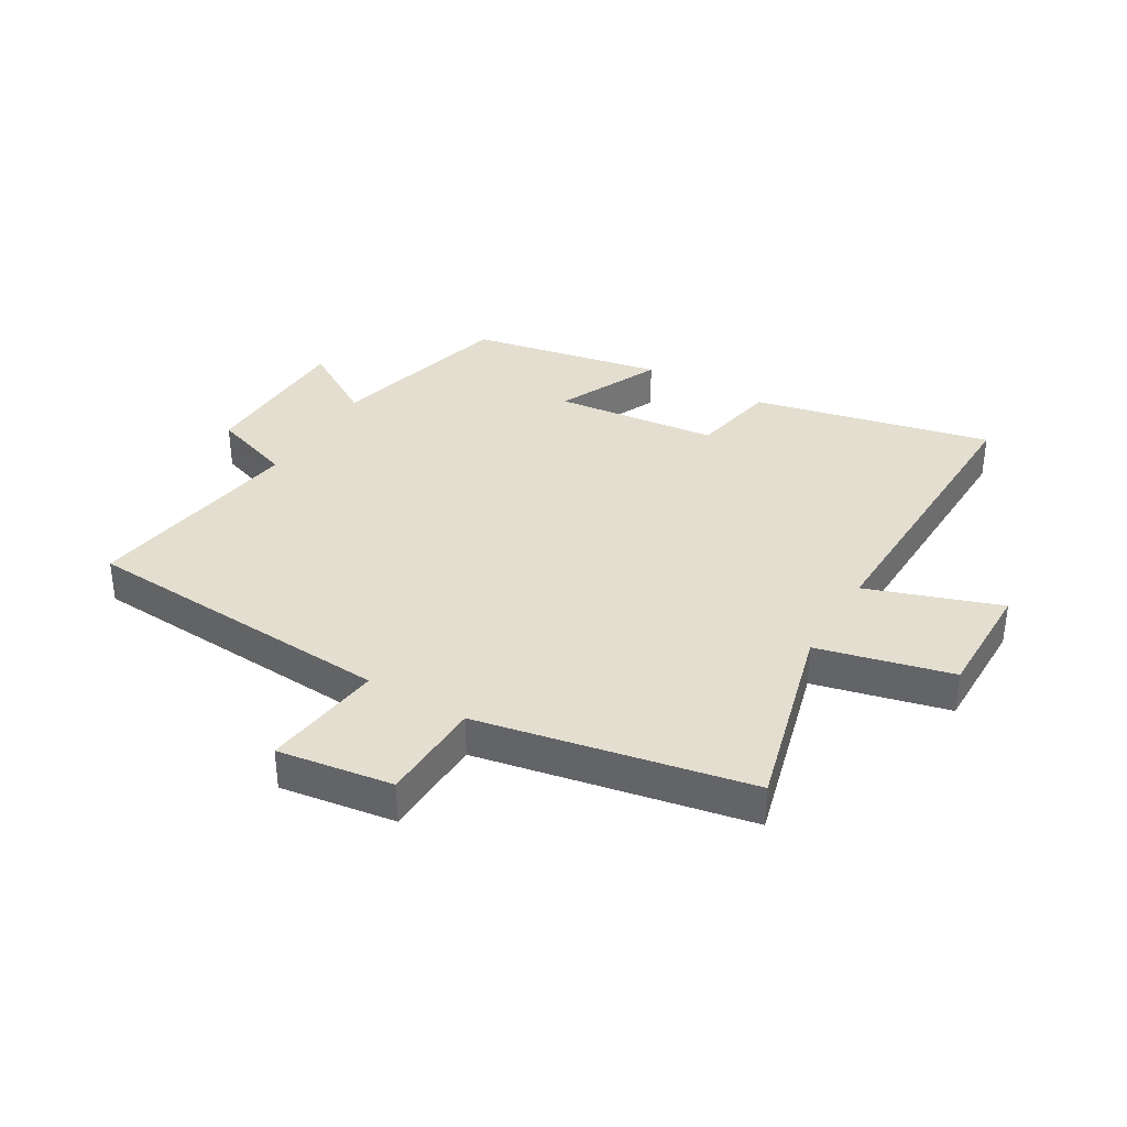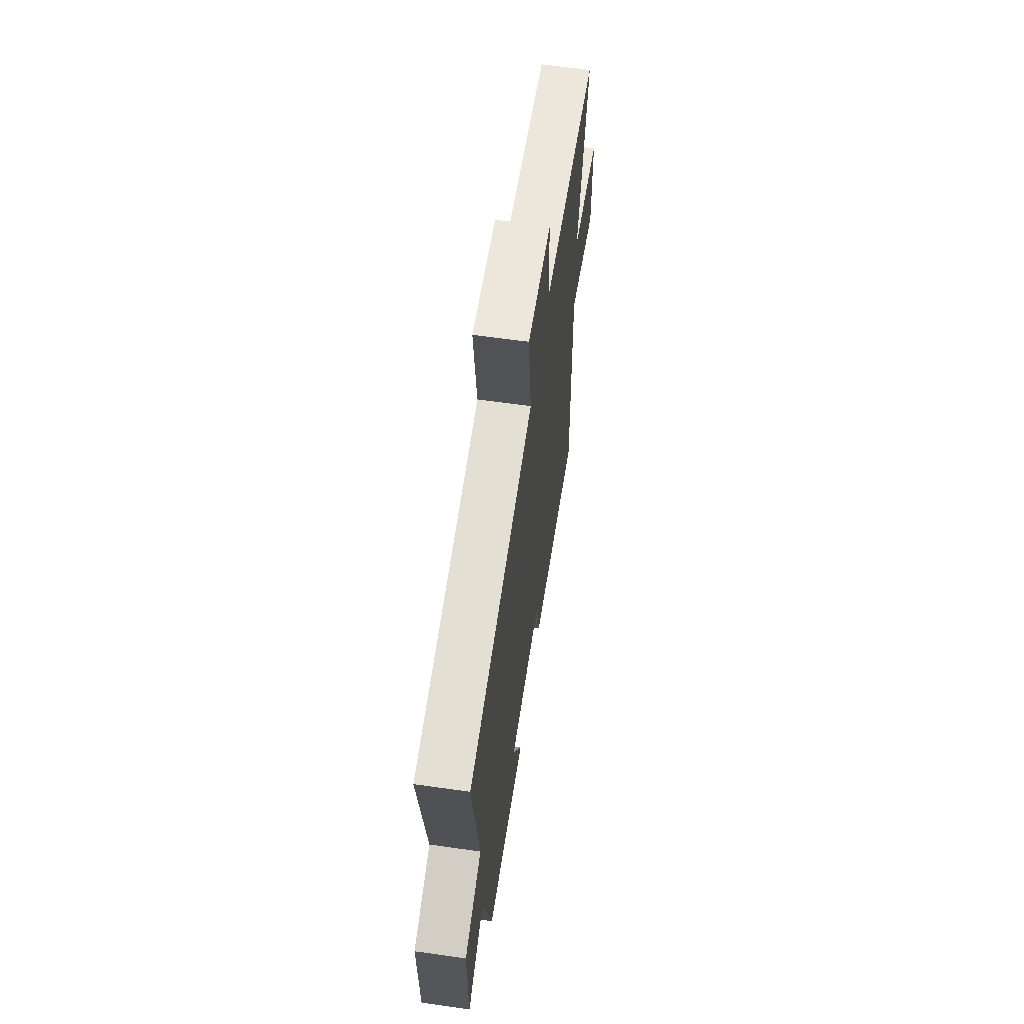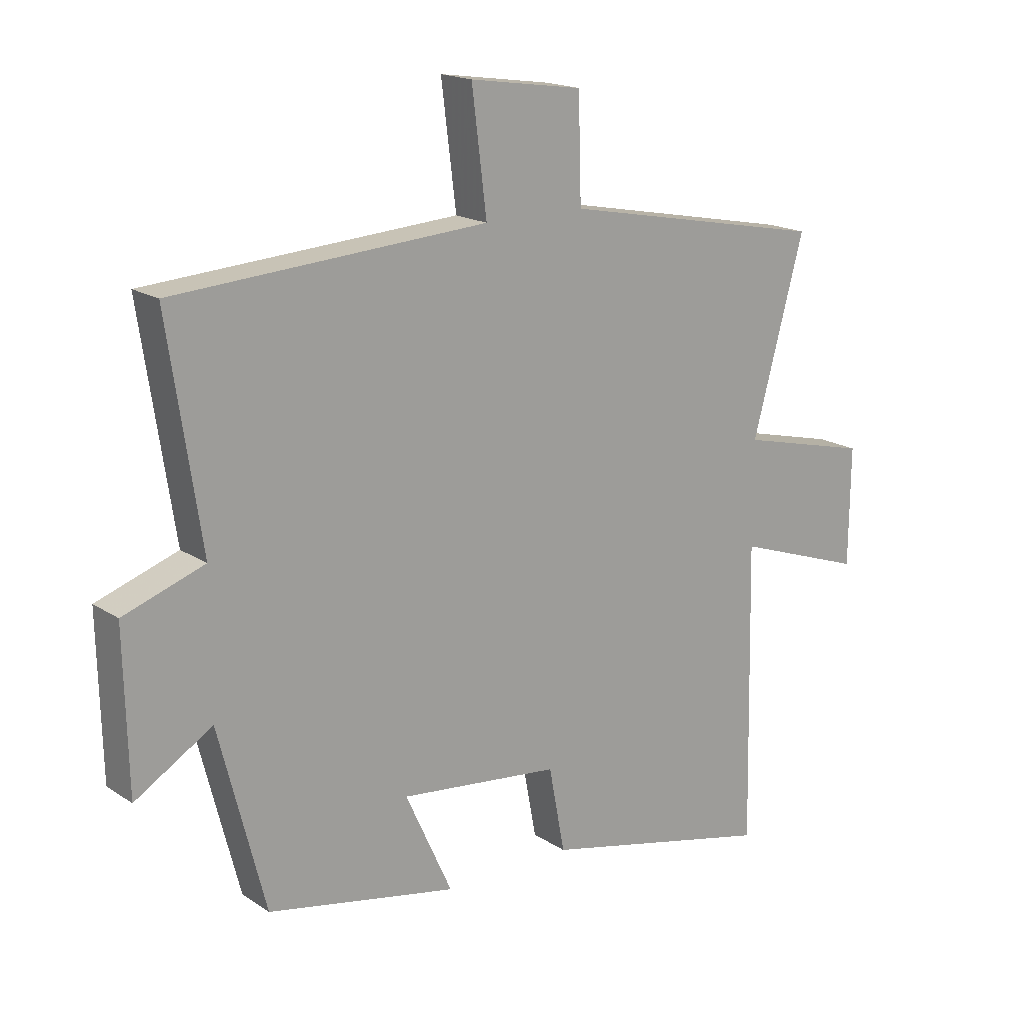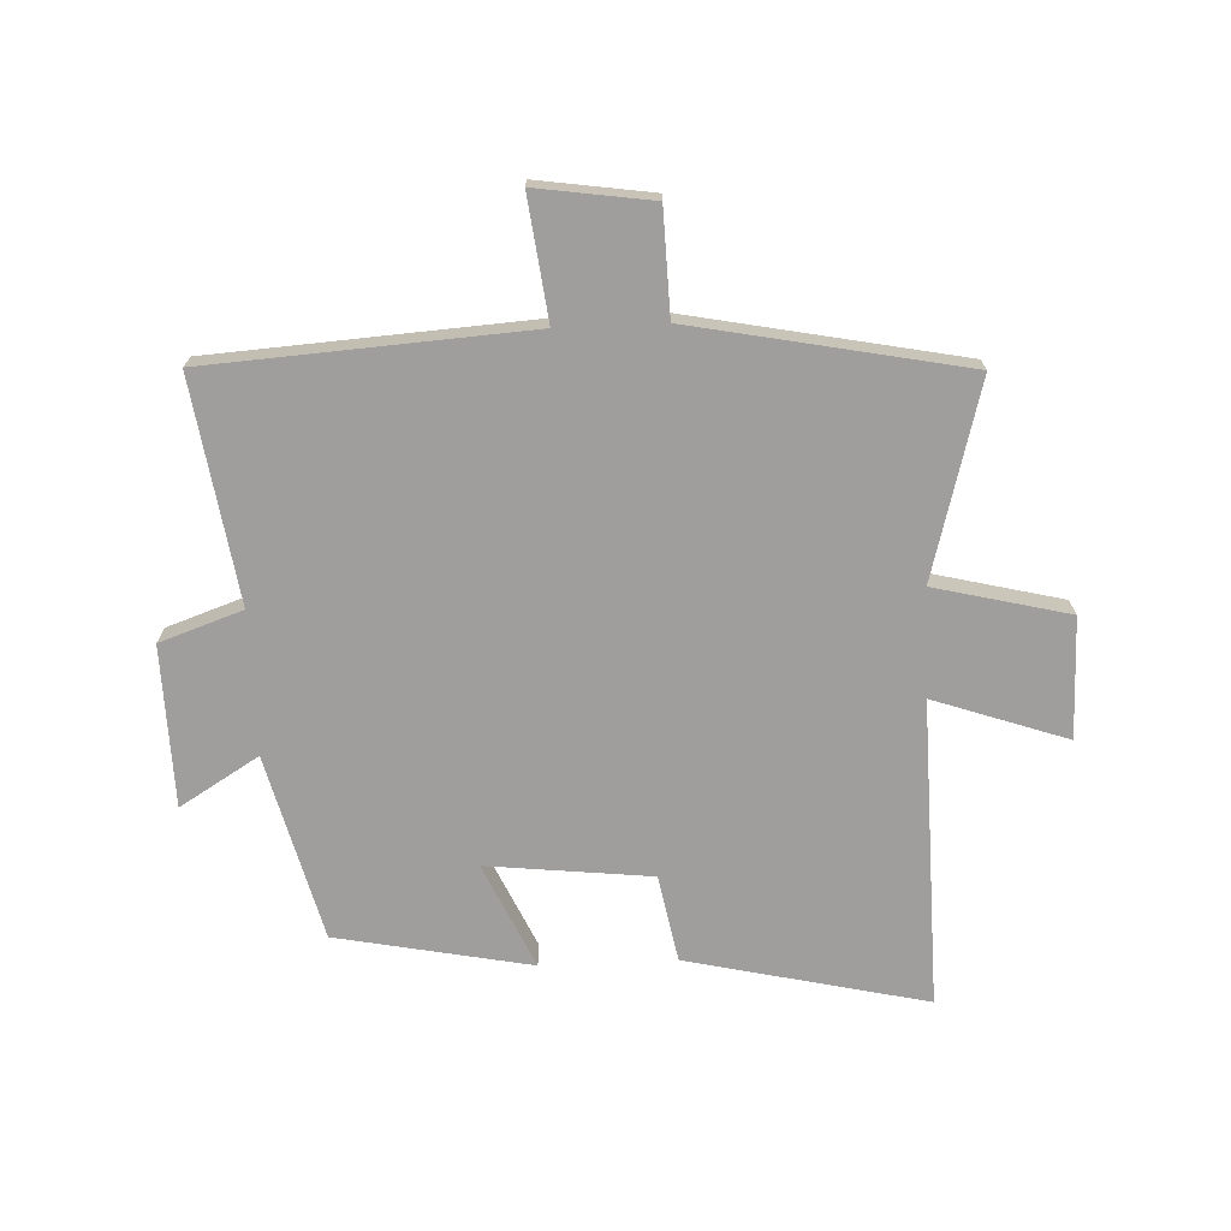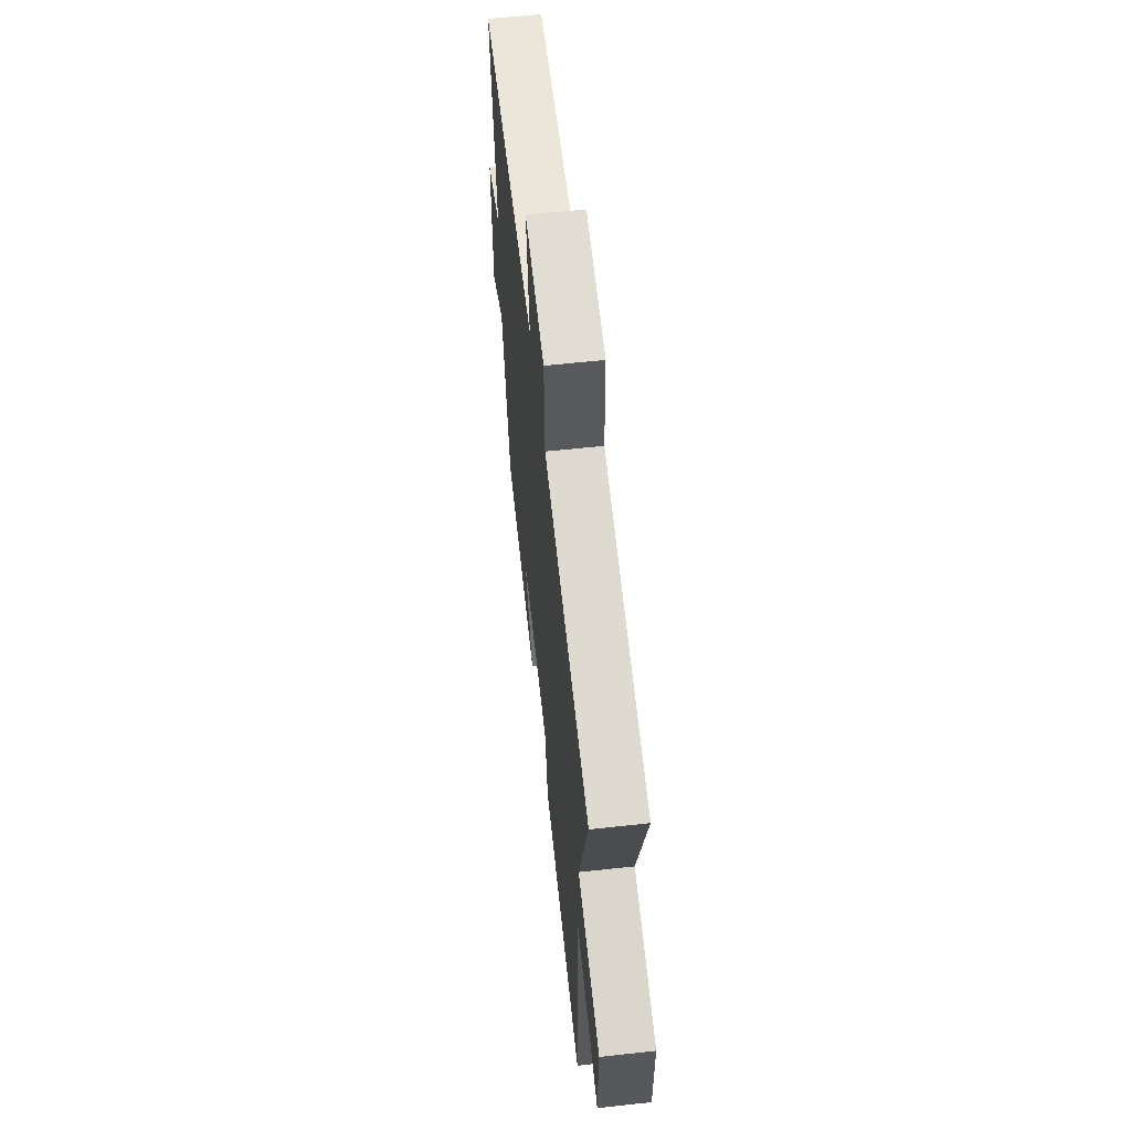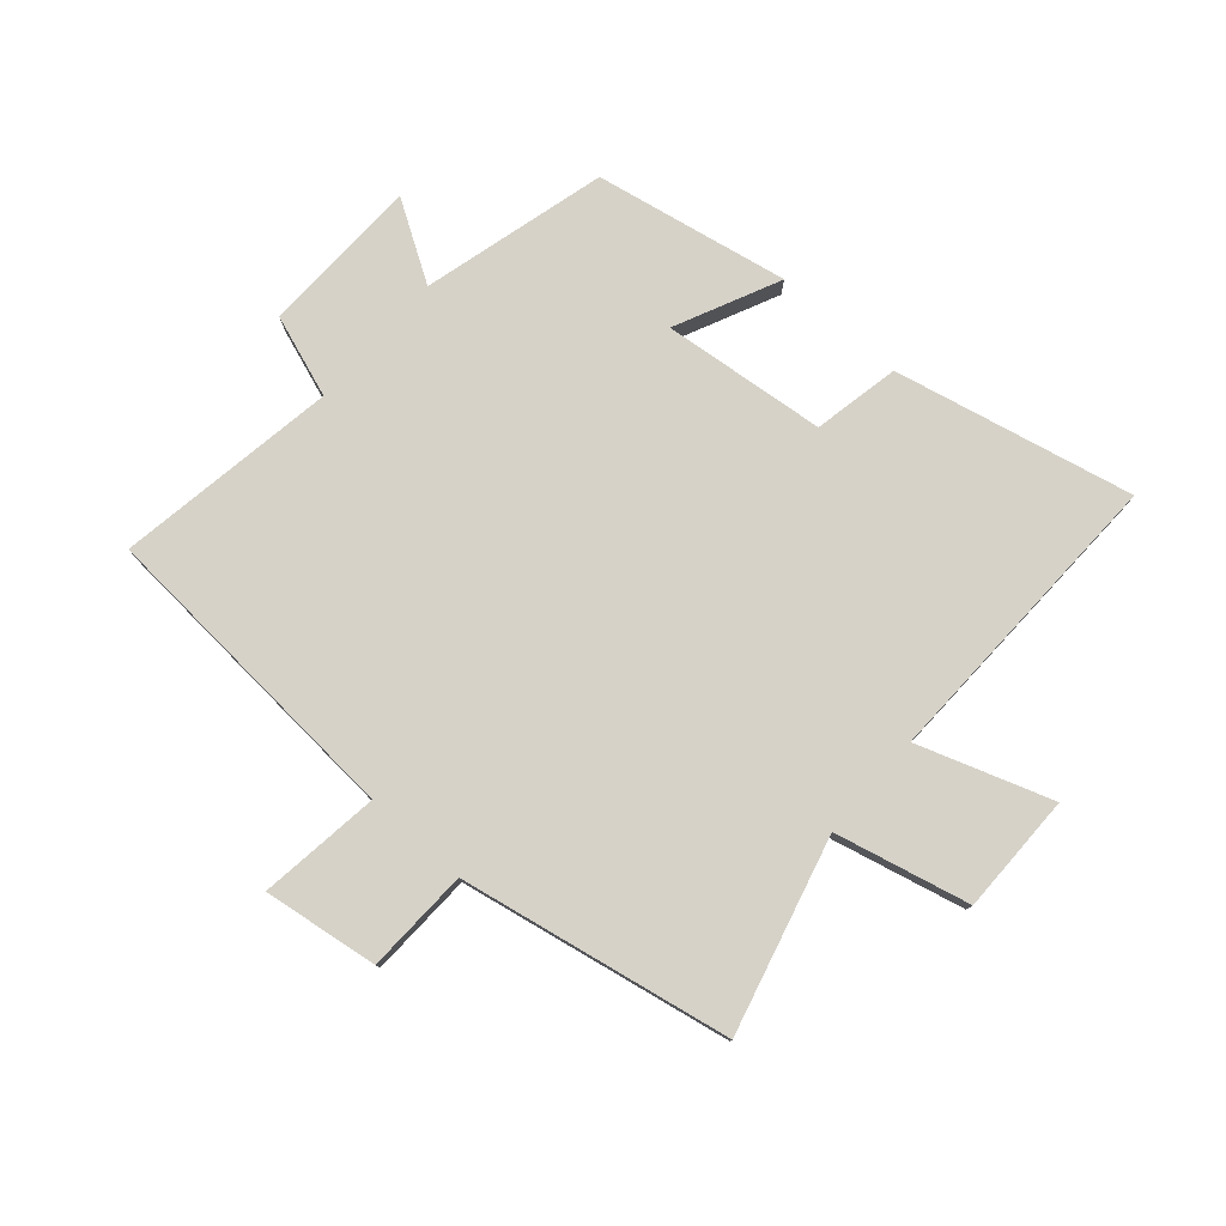
<metadata>
{"format":"obj","ext":"obj","renderer":"f3d","projection":"perspective","resolution":1024,"background":"white","views":[{"elev":35.9,"azim":30.7,"up":"+Y"},{"elev":62.5,"azim":-81.8,"up":"+Z"},{"elev":17.7,"azim":-38.3,"up":"+Z"},{"elev":-71.0,"azim":2.5,"up":"+Y"},{"elev":60.2,"azim":83.6,"up":"+Z"},{"elev":78.2,"azim":41.6,"up":"+Y"}]}
</metadata>
<code>
v -0.555 0.07 0.466
v -0.03 0.07 0.5
v -0.055 0.07 0.7
v 0.135 0.07 0.672
v 0.14 0.07 0.5
v 0.587 0.07 0.412
v 0.5 0.07 0.092
v 0.721 0.07 0.038
v 0.719 0.07 -0.16
v 0.5 0.07 -0.084
v 0.51 0.07 -0.59
v 0.116 0.07 -0.5
v 0.089 0.07 -0.357
v -0.181 0.07 -0.327
v -0.102 0.07 -0.5
v -0.422 0.07 -0.437
v -0.5 0.07 -0.132
v -0.63 0.07 -0.211
v -0.636 0.07 0.053
v -0.5 0.07 0.1
v -0.555 0 0.466
v -0.03 0 0.5
v -0.055 0 0.7
v 0.135 0 0.672
v 0.14 0 0.5
v 0.587 0 0.412
v 0.5 0 0.092
v 0.721 0 0.038
v 0.719 0 -0.16
v 0.5 0 -0.084
v 0.51 0 -0.59
v 0.116 0 -0.5
v 0.089 0 -0.357
v -0.181 0 -0.327
v -0.102 0 -0.5
v -0.422 0 -0.437
v -0.5 0 -0.132
v -0.63 0 -0.211
v -0.636 0 0.053
v -0.5 0 0.1
f 17 18 19 20
f 15 16 17 20
f 14 15 20 1
f 13 14 1 2
f 10 11 12 13
f 10 13 2 3
f 7 8 9 10
f 7 10 3
f 5 6 7
f 5 7 3
f 3 4 5
f 40 39 38 37
f 40 37 36 35
f 21 40 35 34
f 22 21 34 33
f 33 32 31 30
f 23 22 33 30
f 30 29 28 27
f 23 30 27
f 27 26 25
f 23 27 25
f 25 24 23
f 1 21 22 2
f 2 22 23 3
f 3 23 24 4
f 4 24 25 5
f 5 25 26 6
f 6 26 27 7
f 7 27 28 8
f 8 28 29 9
f 9 29 30 10
f 10 30 31 11
f 11 31 32 12
f 12 32 33 13
f 13 33 34 14
f 14 34 35 15
f 15 35 36 16
f 16 36 37 17
f 17 37 38 18
f 18 38 39 19
f 19 39 40 20
f 20 40 21 1

</code>
